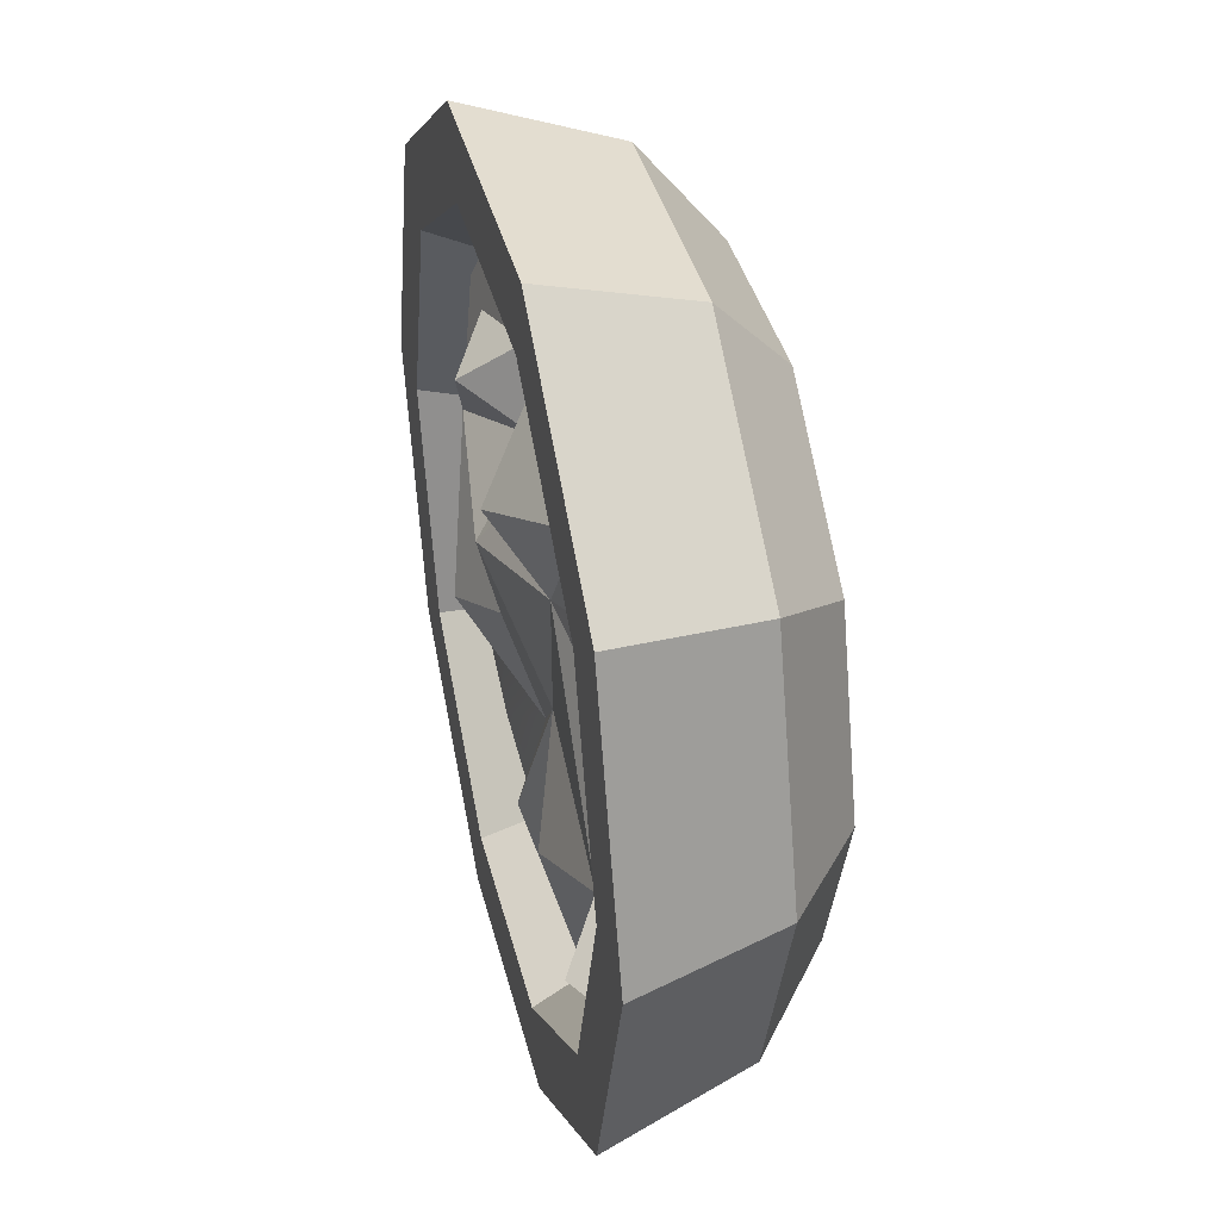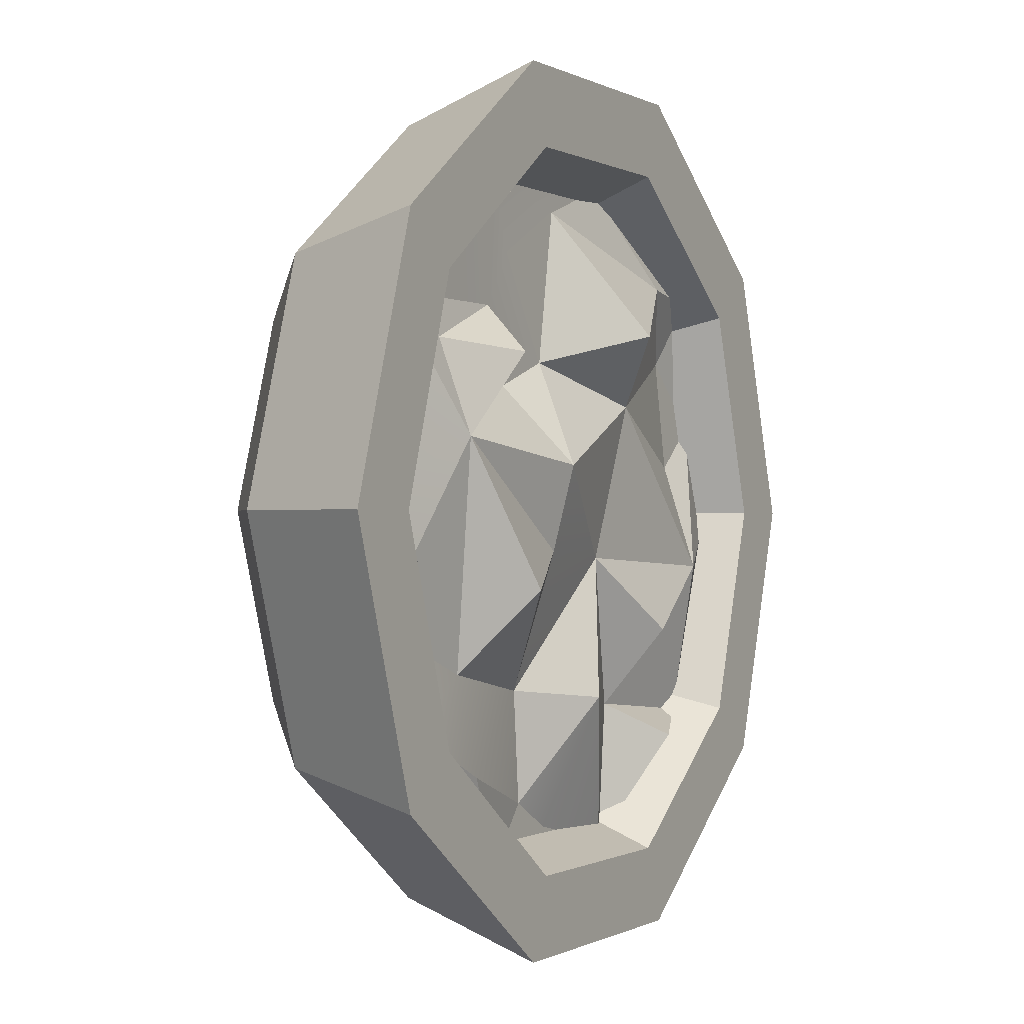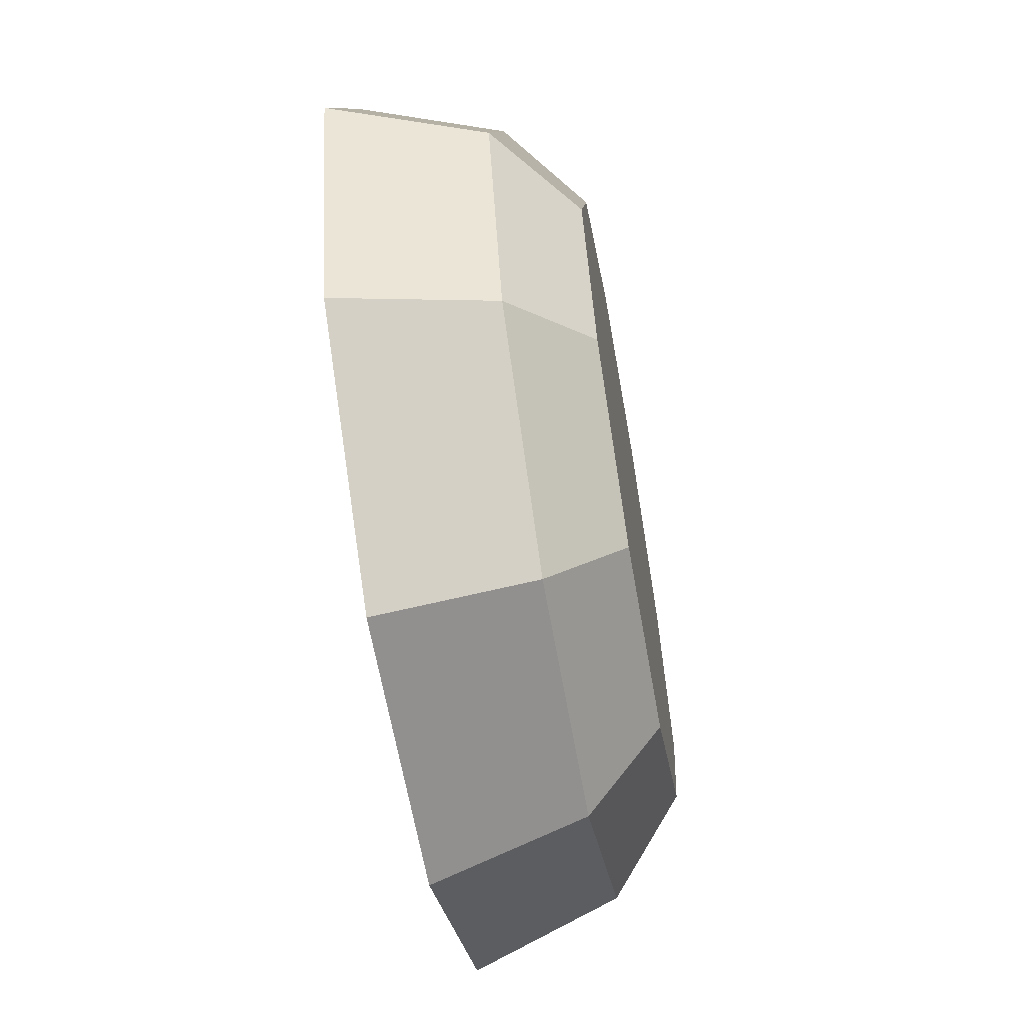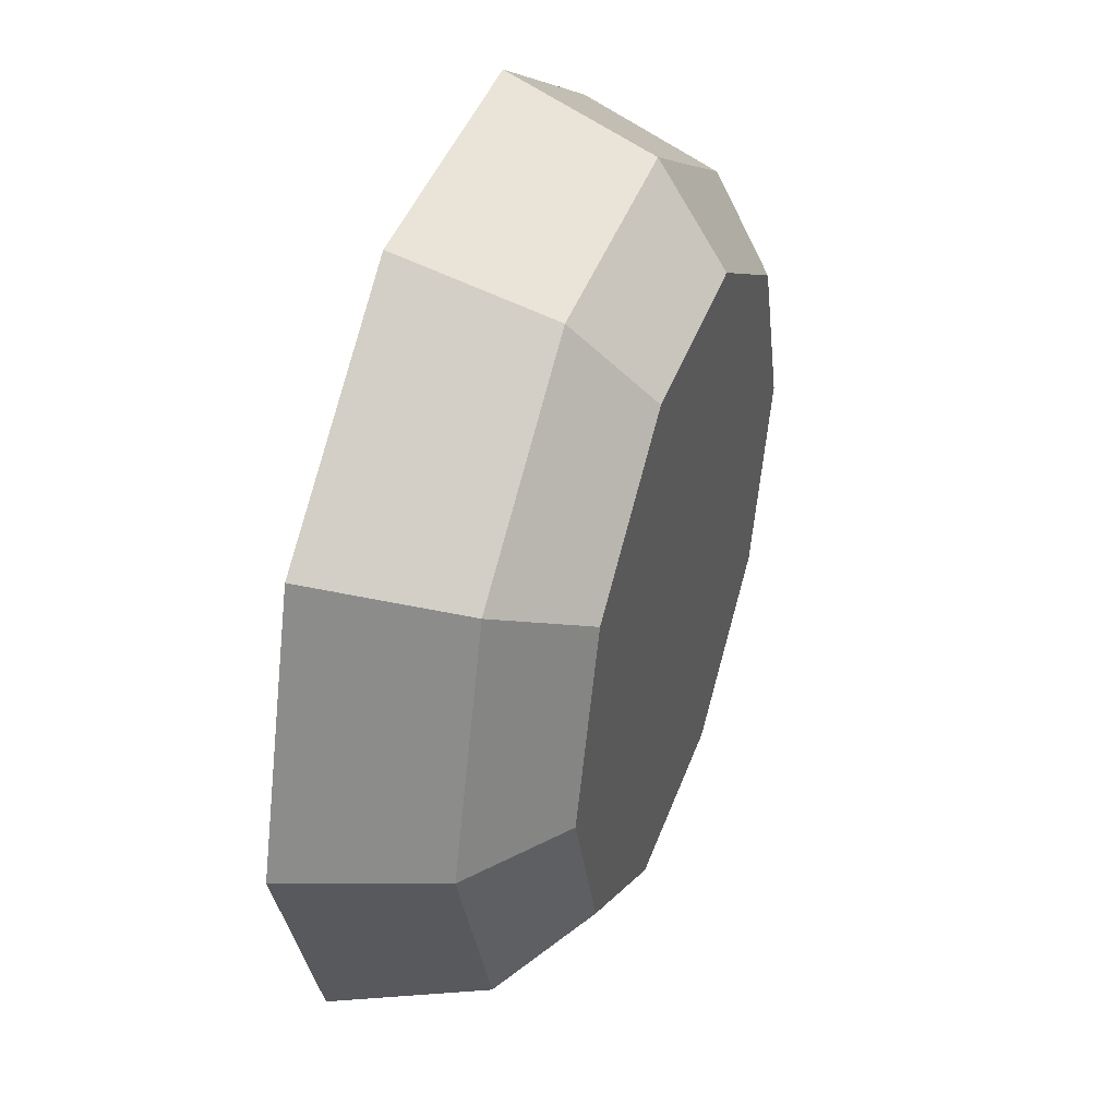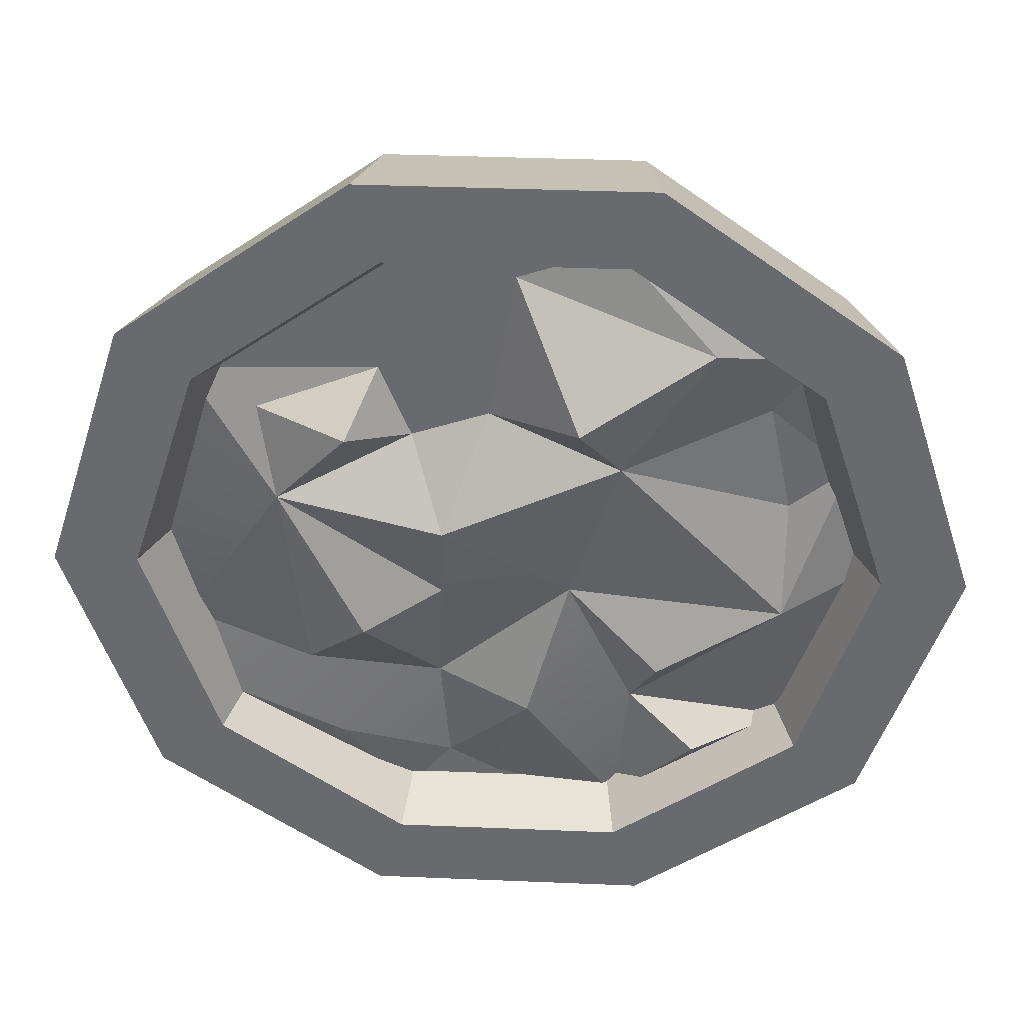
<metadata>
{"format":"obj","ext":"obj","renderer":"f3d","projection":"perspective","resolution":1024,"background":"white","views":[{"elev":38.7,"azim":-103.6,"up":"+Z"},{"elev":-0.3,"azim":118.7,"up":"+Z"},{"elev":-62.9,"azim":-80.0,"up":"+Z"},{"elev":43.0,"azim":-70.9,"up":"+Z"},{"elev":36.6,"azim":-176.9,"up":"+Z"}]}
</metadata>
<code>
g SM_Item_Food_Bowl_01
v 0.06029 0.05165 -0.04461
v 0.03267 0.04788 -0.1005
v -0.03267 0.04788 -0.1005
v -0.08331 0.04949 -0.06344
v -0.07993 0.05835 -0.01711
v -0.05694 0.05633 0.06984
v -0.02975 0.04788 0.09824
v 0.03311 0.04788 0.09459
v 0.06597 0.05913 0.02009
v 0.1057 0.04788 -9.155e-07
v -0.005842 0.06154 -0.05441
v 0.02134 0.04788 -0.05138
v -0.01782 0.05441 -0.01373
v -0.0368 0.04788 -0.05886
v -0.04419 0.06429 -0.03588
v -0.05608 0.0607 -0.0693
v 0.05144 0.05273 -0.07335
v 0.01918 0.05967 -0.01138
v 0.0184 0.06566 0.01322
v -0.08044 0.04788 0.01457
v 0.005836 0.04788 0.04355
v -0.03199 0.05758 0.03194
v 0.02794 0.04788 0.03574
v 0.03684 0.04788 0.05805
v 0.04521 0.06458 0.04388
v -0.001855 0.04788 0.08838
v -0.02029 0.0712 0.05217
v 0.02534 0.04788 0.07392
v 0.09714 0.04976 -0.02995
v -0.07367 0.04788 0.04742
v 0.003473 0.04788 -0.09224
v 0.01862 0.04788 -0.08389
v -0.09667 0.04788 0.02782
v 0.09121 0.05014 0.05757
v -0.08595 0.05217 0.06713
v -0.1072 0.04891 -0.005745
v 0.08306 0.05273 -0.05864
v 0.06429 0.04788 -0.08583
v 0.07116 0.05227 0.04663
v 0.04169 0.06756 -0.02182
v 0.07283 0 -0.05291
v 0.02782 0 -0.08562
v -0.02782 0 -0.08562
v -0.07283 0 -0.05291
v -0.09002 0 0
v -0.07283 0 0.05291
v -0.02782 0 0.08562
v 0.02782 0 0.08562
v 0.07283 0 0.05291
v 0.09002 0 0
v 0.1061 0.06453 -0.0771
v 0.04053 0.06453 -0.1247
v -0.04053 0.06453 -0.1247
v -0.1061 0.06453 -0.0771
v -0.1312 0.06453 0
v -0.1061 0.06453 0.0771
v -0.04053 0.06453 0.1247
v 0.04053 0.06453 0.1247
v 0.1061 0.06453 0.0771
v 0.1312 0.06453 0
v 0 0 0
v 0.09415 0.02154 -0.06841
v 0.1164 0.02154 0
v 0.09415 0.02154 0.06841
v 0.03596 0.02154 0.1107
v -0.03596 0.02154 0.1107
v -0.09415 0.02154 0.06841
v -0.1164 0.02154 0
v -0.09415 0.02154 -0.06841
v -0.03596 0.02154 -0.1107
v 0.03596 0.02154 -0.1107
v 0.08658 0.06453 -0.06291
v 0.03307 0.06453 -0.1018
v -0.03307 0.06453 -0.1018
v -0.08658 0.06453 -0.06291
v -0.107 0.06453 0
v -0.08658 0.06453 0.06291
v -0.03307 0.06453 0.1018
v 0.03307 0.06453 0.1018
v 0.08658 0.06453 0.06291
v 0.107 0.06453 0
v 0.07553 0.03664 -0.05488
v 0.02885 0.03664 -0.08879
v -0.02885 0.03664 -0.08879
v -0.07553 0.03664 -0.05488
v -0.09336 0.03664 0
v -0.07553 0.03664 0.05488
v -0.02885 0.03664 0.08879
v 0.02885 0.03664 0.08879
v 0.07553 0.03664 0.05488
v 0.09336 0.03664 0
v 0.04444 0.02424 -0.03229
v 0.01698 0.02424 -0.05224
v -0.01698 0.02424 -0.05224
v -0.04444 0.02424 -0.03229
v -0.05493 0.02424 0
v -0.04444 0.02424 0.03229
v -0.01698 0.02424 0.05224
v 0.01698 0.02424 0.05224
v 0.04444 0.02424 0.03229
v 0.05493 0.02424 0
v 0 0.02424 0
v -0.01782 0.05441 -0.01373
v -0.01782 0.05441 -0.01373
v -0.005842 0.06154 -0.05441
v -0.0368 0.04788 -0.05886
v -0.01782 0.05441 -0.01373
v -0.04419 0.06429 -0.03588
v -0.0368 0.04788 -0.05886
v -0.04419 0.06429 -0.03588
v -0.07993 0.05835 -0.01711
v -0.0368 0.04788 -0.05886
v -0.07993 0.05835 -0.01711
v 0.02134 0.04788 -0.05138
v 0.06029 0.05165 -0.04461
v 0.06597 0.05913 0.02009
v 0.0184 0.06566 0.01322
v 0.0184 0.06566 0.01322
v -0.03199 0.05758 0.03194
v -0.01782 0.05441 -0.01373
v 0.005836 0.04788 0.04355
v -0.03199 0.05758 0.03194
v 0.06597 0.05913 0.02009
v 0.04521 0.06458 0.04388
v 0.0184 0.06566 0.01322
v 0.06597 0.05913 0.02009
v 0.02794 0.04788 0.03574
v 0.0184 0.06566 0.01322
v 0.02794 0.04788 0.03574
v 0.005836 0.04788 0.04355
v 0.02794 0.04788 0.03574
v 0.06597 0.05913 0.02009
v 0.04521 0.06458 0.04388
v 0.01918 0.05967 -0.01138
v 0.0184 0.06566 0.01322
v -0.01782 0.05441 -0.01373
v -0.03199 0.05758 0.03194
v -0.02029 0.0712 0.05217
v 0.005836 0.04788 0.04355
v -0.02029 0.0712 0.05217
v -0.001855 0.04788 0.08838
v -0.05694 0.05633 0.06984
v -0.02029 0.0712 0.05217
v 0.06597 0.05913 0.02009
v 0.07116 0.05227 0.04663
v 0.005836 0.04788 0.04355
v 0.02794 0.04788 0.03574
v 0.03684 0.04788 0.05805
v -0.07993 0.05835 -0.01711
v -0.01782 0.05441 -0.01373
v -0.03199 0.05758 0.03194
v -0.03199 0.05758 0.03194
v -0.05694 0.05633 0.06984
v -0.005842 0.06154 -0.05441
v 0.09714 0.04976 -0.02995
v 0.06597 0.05913 0.02009
v -0.03267 0.04788 -0.1005
v -0.0368 0.04788 -0.05886
v 0.02134 0.04788 -0.05138
v -0.005842 0.06154 -0.05441
v 0.01862 0.04788 -0.08389
v 0.003473 0.04788 -0.09224
v -0.03267 0.04788 -0.1005
v -0.07367 0.04788 0.04742
v -0.03199 0.05758 0.03194
v -0.08044 0.04788 0.01457
v -0.07993 0.05835 -0.01711
v -0.03199 0.05758 0.03194
v 0.02134 0.04788 -0.05138
v -0.05694 0.05633 0.06984
v -0.07367 0.04788 0.04742
v -0.07993 0.05835 -0.01711
v -0.08044 0.04788 0.01457
v -0.001855 0.04788 0.08838
v 0.09121 0.05014 0.05757
v -0.03267 0.04788 -0.1005
v 0.01862 0.04788 -0.08389
v -0.05694 0.05633 0.06984
v -0.001855 0.04788 0.08838
v -0.08331 0.04949 -0.06344
v -0.03267 0.04788 -0.1005
v -0.05608 0.0607 -0.0693
v 0.09121 0.05014 0.05757
v -0.02975 0.04788 0.09824
v -0.08595 0.05217 0.06713
v -0.09667 0.04788 0.02782
v -0.07367 0.04788 0.04742
v -0.09667 0.04788 0.02782
v -0.08044 0.04788 0.01457
v -0.07367 0.04788 0.04742
v -0.05694 0.05633 0.06984
v -0.02975 0.04788 0.09824
v -0.08595 0.05217 0.06713
v -0.09667 0.04788 0.02782
v -0.07993 0.05835 -0.01711
v -0.1072 0.04891 -0.005745
v -0.08331 0.04949 -0.06344
v -0.07993 0.05835 -0.01711
v 0.09714 0.04976 -0.02995
v 0.03267 0.04788 -0.1005
v 0.05144 0.05273 -0.07335
v 0.08306 0.05273 -0.05864
v -0.0368 0.04788 -0.05886
v -0.08331 0.04949 -0.06344
v -0.05608 0.0607 -0.0693
v 0.01862 0.04788 -0.08389
v 0.03267 0.04788 -0.1005
v 0.05144 0.05273 -0.07335
v 0.01862 0.04788 -0.08389
v 0.07116 0.05227 0.04663
v 0.03684 0.04788 0.05805
v 0.04521 0.06458 0.04388
v 0.03684 0.04788 0.05805
v 0.01918 0.05967 -0.01138
v 0.06597 0.05913 0.02009
v 0.06597 0.05913 0.02009
v 0.04169 0.06756 -0.02182
v 0.06029 0.05165 -0.04461
v 0.02134 0.04788 -0.05138
v 0.04169 0.06756 -0.02182
v 0.01918 0.05967 -0.01138
v 0.06029 0.05165 -0.04461
v 0.04169 0.06756 -0.02182
v 0.02134 0.04788 -0.05138
v 0.02782 0 -0.08562
v 0.03596 0.02154 -0.1107
v -0.02782 0 -0.08562
v -0.03596 0.02154 -0.1107
v -0.07283 0 -0.05291
v -0.09415 0.02154 -0.06841
v -0.09002 0 0
v -0.1164 0.02154 0
v -0.07283 0 0.05291
v -0.09415 0.02154 0.06841
v -0.02782 0 0.08562
v -0.03596 0.02154 0.1107
v 0.02782 0 0.08562
v 0.03596 0.02154 0.1107
v 0.07283 0 0.05291
v 0.09415 0.02154 0.06841
v 0.09002 0 0
v 0.1164 0.02154 0
v 0.09415 0.02154 -0.06841
v 0.07283 0 -0.05291
v 0.07283 0 -0.05291
v 0.09002 0 0
v 0.07283 0 0.05291
v 0.02782 0 0.08562
v -0.02782 0 0.08562
v -0.07283 0 0.05291
v -0.09002 0 0
v -0.07283 0 -0.05291
v -0.02782 0 -0.08562
v 0.02782 0 -0.08562
v 0.1164 0.02154 0
v 0.09415 0.02154 -0.06841
v 0.09415 0.02154 0.06841
v 0.1312 0.06453 0
v 0.1164 0.02154 0
v 0.03596 0.02154 0.1107
v 0.1061 0.06453 0.0771
v 0.09415 0.02154 0.06841
v -0.03596 0.02154 0.1107
v 0.04053 0.06453 0.1247
v 0.03596 0.02154 0.1107
v -0.09415 0.02154 0.06841
v -0.04053 0.06453 0.1247
v -0.03596 0.02154 0.1107
v -0.1164 0.02154 0
v -0.1061 0.06453 0.0771
v -0.09415 0.02154 0.06841
v -0.09415 0.02154 -0.06841
v -0.1312 0.06453 0
v -0.1164 0.02154 0
v -0.03596 0.02154 -0.1107
v -0.1061 0.06453 -0.0771
v -0.09415 0.02154 -0.06841
v 0.03596 0.02154 -0.1107
v -0.04053 0.06453 -0.1247
v -0.03596 0.02154 -0.1107
v 0.1061 0.06453 -0.0771
v 0.04053 0.06453 -0.1247
v 0.03596 0.02154 -0.1107
v 0.09415 0.02154 -0.06841
v 0.1061 0.06453 -0.0771
v 0.04053 0.06453 -0.1247
v -0.04053 0.06453 -0.1247
v -0.1061 0.06453 -0.0771
v -0.1312 0.06453 0
v -0.1061 0.06453 0.0771
v -0.04053 0.06453 0.1247
v 0.04053 0.06453 0.1247
v 0.1061 0.06453 0.0771
v 0.1312 0.06453 0
v 0.08658 0.06453 -0.06291
v 0.03307 0.06453 -0.1018
v 0.03307 0.06453 -0.1018
v 0.02885 0.03664 -0.08879
v -0.03307 0.06453 -0.1018
v -0.03307 0.06453 -0.1018
v -0.02885 0.03664 -0.08879
v -0.08658 0.06453 -0.06291
v -0.08658 0.06453 -0.06291
v -0.07553 0.03664 -0.05488
v -0.107 0.06453 0
v -0.107 0.06453 0
v -0.09336 0.03664 0
v -0.08658 0.06453 0.06291
v -0.08658 0.06453 0.06291
v -0.07553 0.03664 0.05488
v -0.03307 0.06453 0.1018
v -0.03307 0.06453 0.1018
v -0.02885 0.03664 0.08879
v 0.03307 0.06453 0.1018
v 0.03307 0.06453 0.1018
v 0.02885 0.03664 0.08879
v 0.08658 0.06453 0.06291
v 0.08658 0.06453 0.06291
v 0.07553 0.03664 0.05488
v 0.107 0.06453 0
v 0.107 0.06453 0
v 0.09336 0.03664 0
v 0.07553 0.03664 -0.05488
v 0.08658 0.06453 -0.06291
v 0.07553 0.03664 -0.05488
v 0.02885 0.03664 -0.08879
v 0.02885 0.03664 -0.08879
v 0.01698 0.02424 -0.05224
v -0.02885 0.03664 -0.08879
v -0.02885 0.03664 -0.08879
v -0.01698 0.02424 -0.05224
v -0.07553 0.03664 -0.05488
v -0.07553 0.03664 -0.05488
v -0.04444 0.02424 -0.03229
v -0.09336 0.03664 0
v -0.09336 0.03664 0
v -0.05493 0.02424 0
v -0.07553 0.03664 0.05488
v -0.07553 0.03664 0.05488
v -0.04444 0.02424 0.03229
v -0.02885 0.03664 0.08879
v -0.02885 0.03664 0.08879
v -0.01698 0.02424 0.05224
v 0.02885 0.03664 0.08879
v 0.02885 0.03664 0.08879
v 0.01698 0.02424 0.05224
v 0.07553 0.03664 0.05488
v 0.07553 0.03664 0.05488
v 0.04444 0.02424 0.03229
v 0.09336 0.03664 0
v 0.09336 0.03664 0
v 0.05493 0.02424 0
v 0.04444 0.02424 -0.03229
v 0.07553 0.03664 -0.05488
v 0.01698 0.02424 -0.05224
v 0.04444 0.02424 -0.03229
v -0.01698 0.02424 -0.05224
v -0.04444 0.02424 -0.03229
v -0.05493 0.02424 0
v -0.04444 0.02424 0.03229
v -0.01698 0.02424 0.05224
v 0.01698 0.02424 0.05224
v 0.04444 0.02424 0.03229
v 0.05493 0.02424 0
g SM_Item_Food_Bowl_01_0
f 5 13 15
f 105 104 12
f 108 107 106
f 111 110 109
f 4 113 112
f 19 9 18
f 116 29 115
f 22 21 117
f 120 119 118
f 122 27 121
f 25 39 123
f 124 23 24
f 127 126 125
f 130 129 128
f 133 132 131
f 138 137 6
f 140 26 139
f 143 142 141
f 151 150 149
f 153 152 30
f 16 158 157
f 161 160 159
f 165 20 164
f 168 167 166
f 171 35 170
f 173 172 33
f 179 178 7
f 182 181 180
f 187 186 185
f 190 189 188
f 193 192 191
f 195 36 194
f 198 197 196
f 205 204 203
f 209 208 207
f 212 211 210
f 215 40 214
f 218 217 216
f 221 220 219
f 224 223 222
f 11 14 103
f 14 11 3
f 136 135 134
f 134 169 136
f 145 34 144
f 145 213 34
f 148 147 146
f 148 146 28
f 146 174 28
f 148 28 8
f 174 8 28
f 148 8 183
f 184 8 174
f 32 31 154
f 31 176 154
f 156 10 155
f 156 175 10
f 2 163 162
f 177 2 162
f 1 199 37
f 1 37 17
f 1 17 114
f 206 114 17
f 201 38 200
f 201 202 38
f 71 62 41
f 42 71 41
f 70 226 225
f 43 70 225
f 69 228 227
f 44 69 227
f 68 230 229
f 45 68 229
f 67 232 231
f 46 67 231
f 66 234 233
f 47 66 233
f 65 236 235
f 48 65 235
f 64 238 237
f 49 64 237
f 63 240 239
f 50 63 239
f 243 242 241
f 244 243 241
f 51 60 255
f 256 51 255
f 258 59 257
f 259 258 257
f 261 58 260
f 262 261 260
f 264 57 263
f 265 264 263
f 267 56 266
f 268 267 266
f 270 55 269
f 271 270 269
f 273 54 272
f 274 273 272
f 276 53 275
f 277 276 275
f 279 52 278
f 280 279 278
f 283 282 281
f 284 283 281
f 83 82 295
f 296 83 295
f 84 298 297
f 299 84 297
f 85 301 300
f 302 85 300
f 86 304 303
f 305 86 303
f 87 307 306
f 308 87 306
f 88 310 309
f 311 88 309
f 89 313 312
f 314 89 312
f 90 316 315
f 317 90 315
f 91 319 318
f 320 91 318
f 323 322 321
f 324 323 321
f 93 92 325
f 326 93 325
f 94 328 327
f 329 94 327
f 95 331 330
f 332 95 330
f 96 334 333
f 335 96 333
f 97 337 336
f 338 97 336
f 98 340 339
f 341 98 339
f 99 343 342
f 344 99 342
f 100 346 345
f 347 100 345
f 101 349 348
f 350 101 348
f 353 352 351
f 354 353 351
f 246 61 245
f 245 61 254
f 247 61 246
f 254 61 253
f 248 61 247
f 253 61 252
f 249 61 248
f 252 61 251
f 250 61 249
f 251 61 250
f 102 356 355
f 102 355 357
f 102 364 356
f 102 357 358
f 102 363 364
f 102 358 359
f 102 362 363
f 102 359 360
f 102 361 362
f 102 360 361
f 73 72 285
f 286 73 285
f 285 72 294
f 74 73 286
f 72 81 294
f 287 74 286
f 294 81 293
f 75 74 287
f 81 80 293
f 288 75 287
f 293 80 292
f 76 75 288
f 80 79 292
f 289 76 288
f 292 79 291
f 77 76 289
f 79 78 291
f 290 77 289
f 291 78 290
f 78 77 290

</code>
